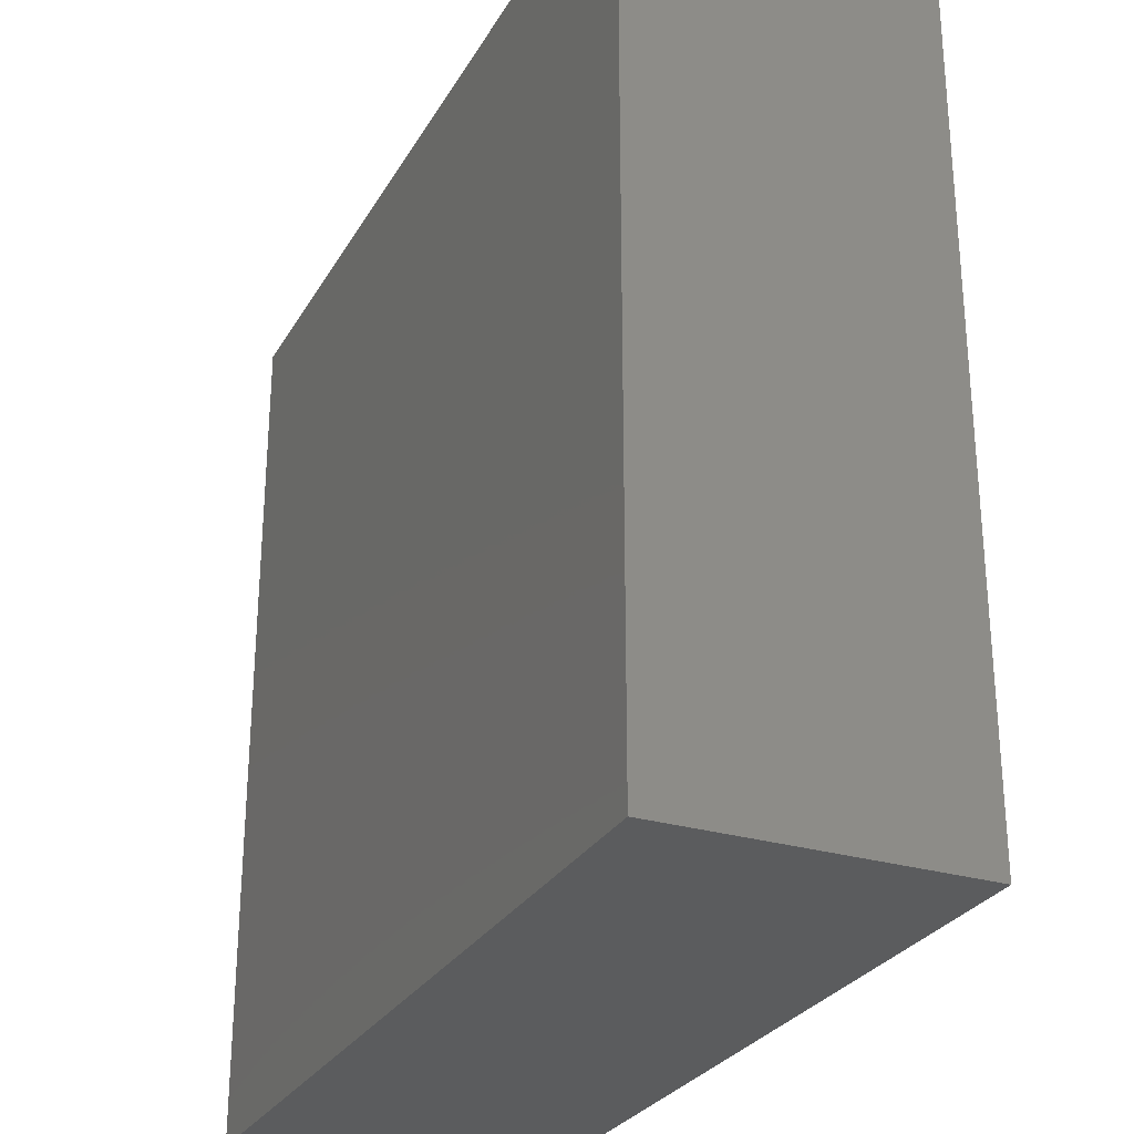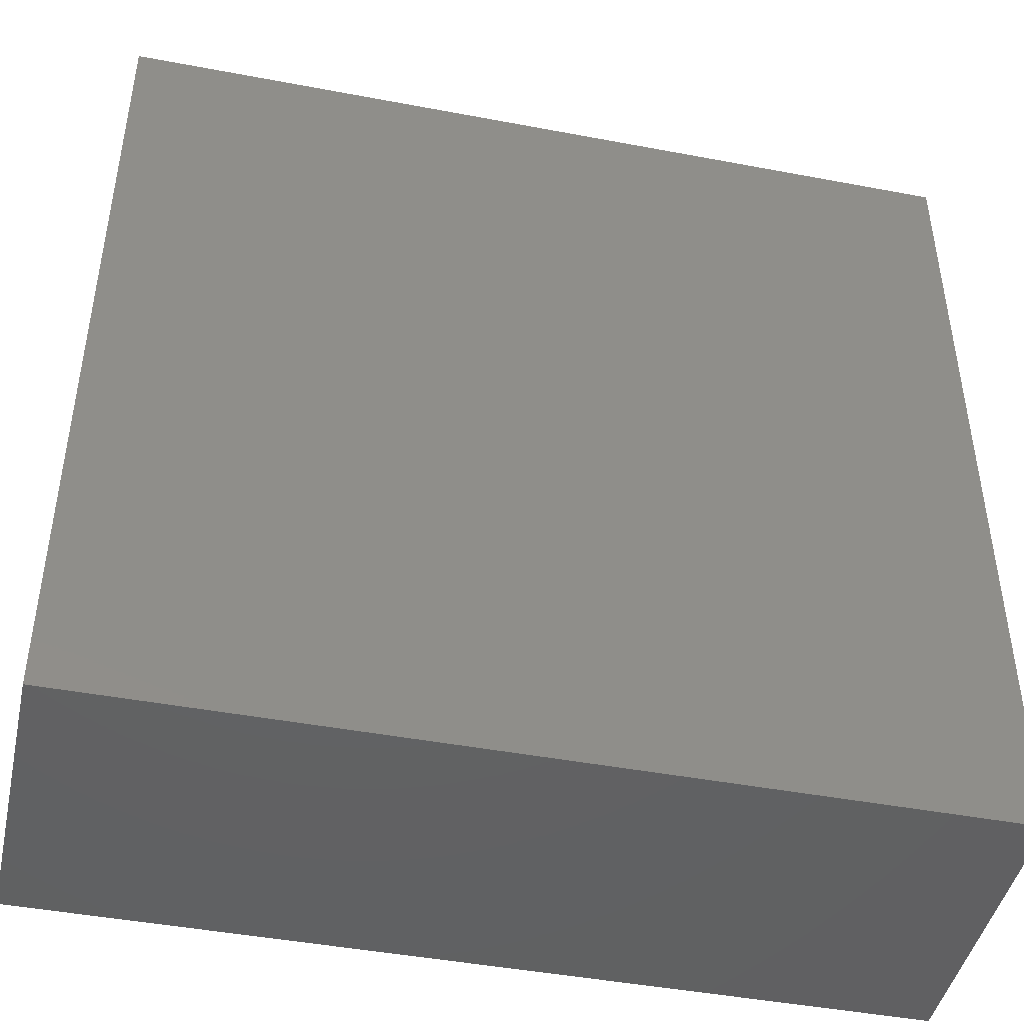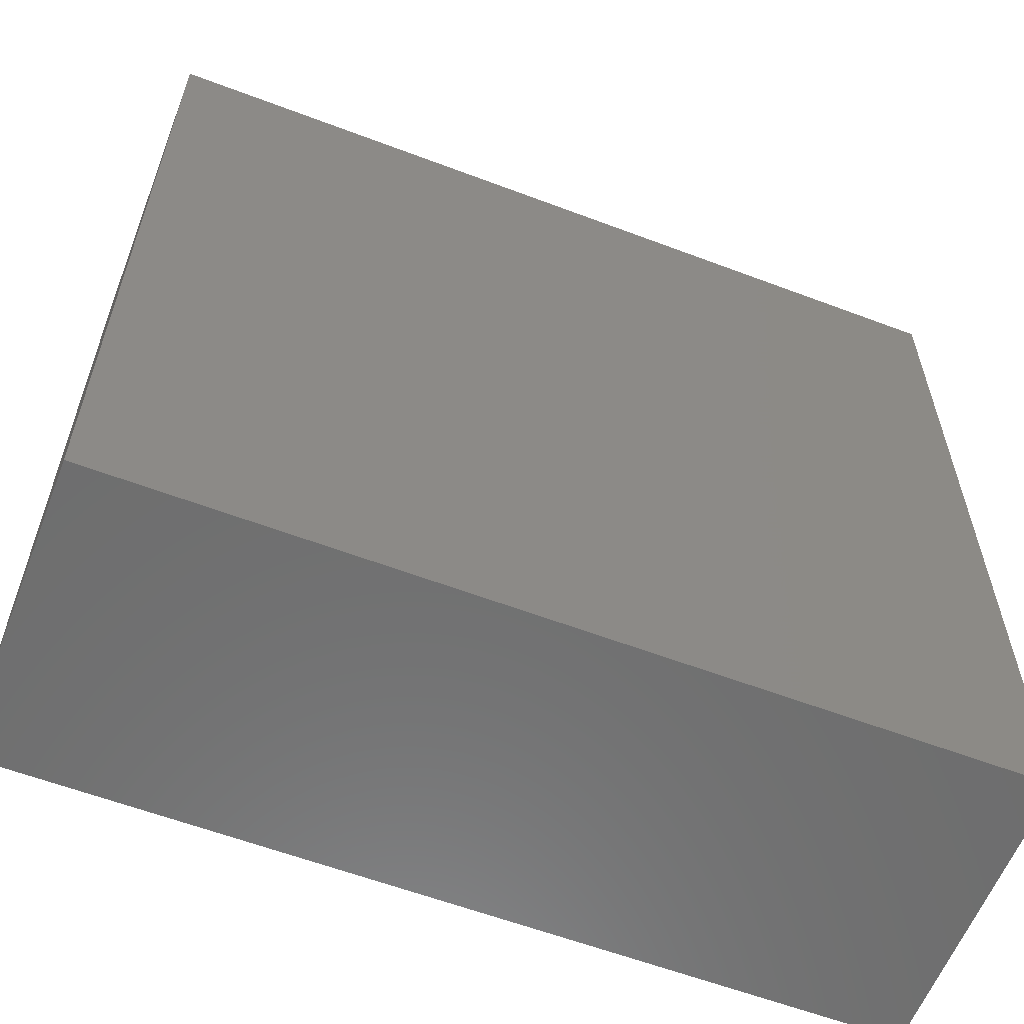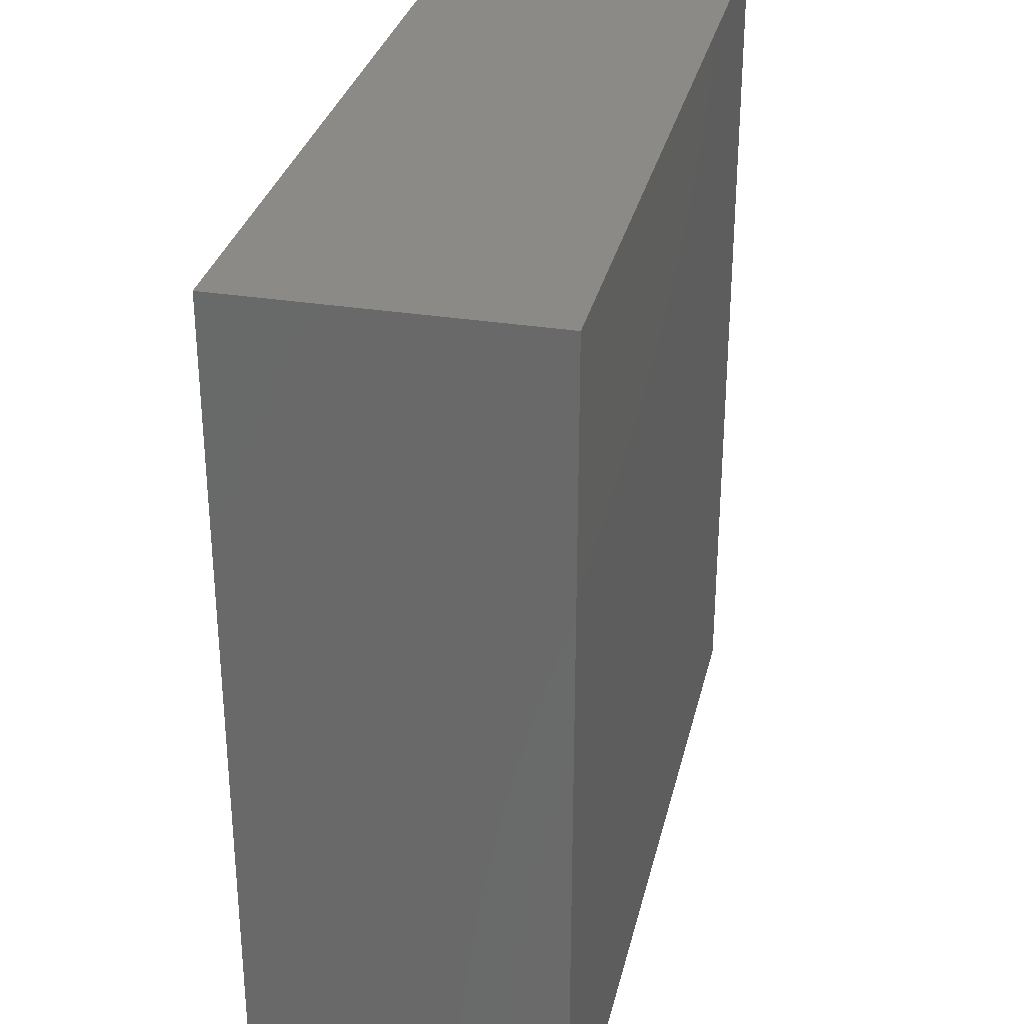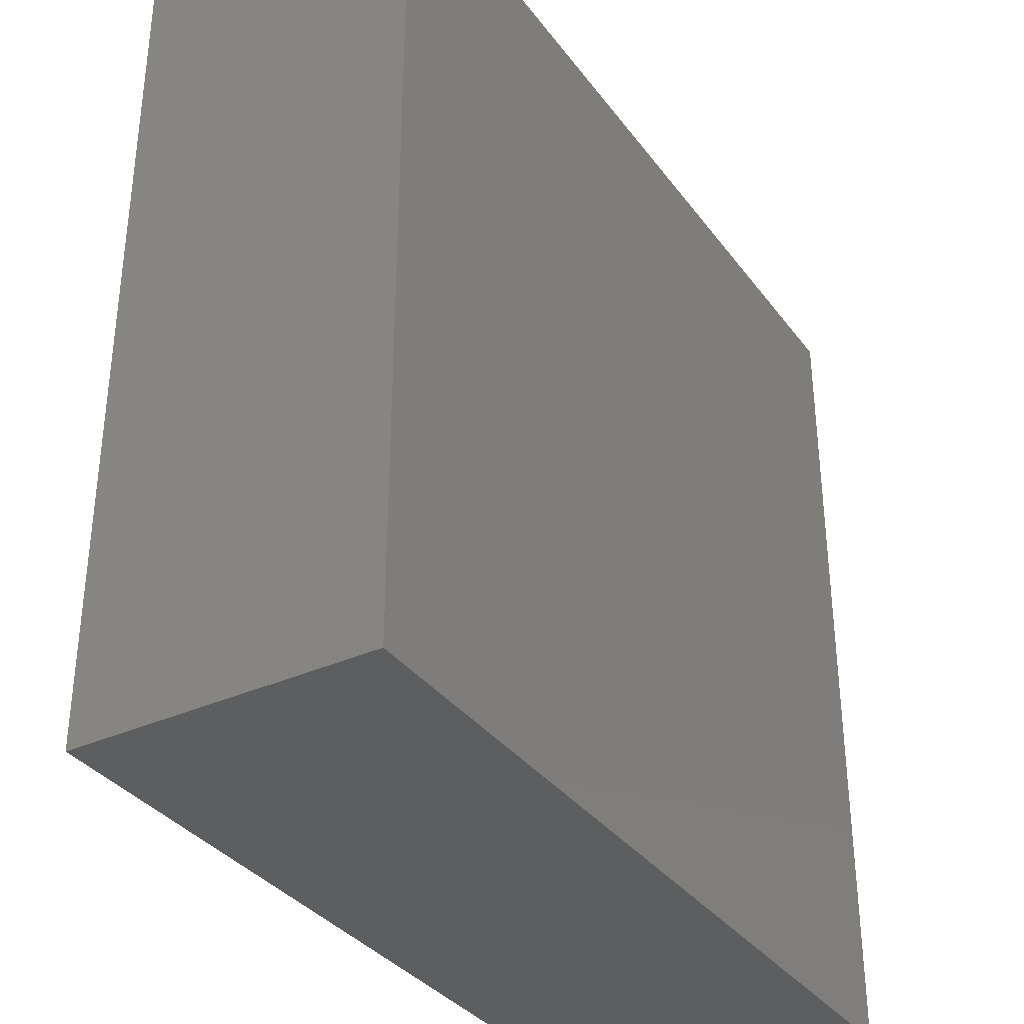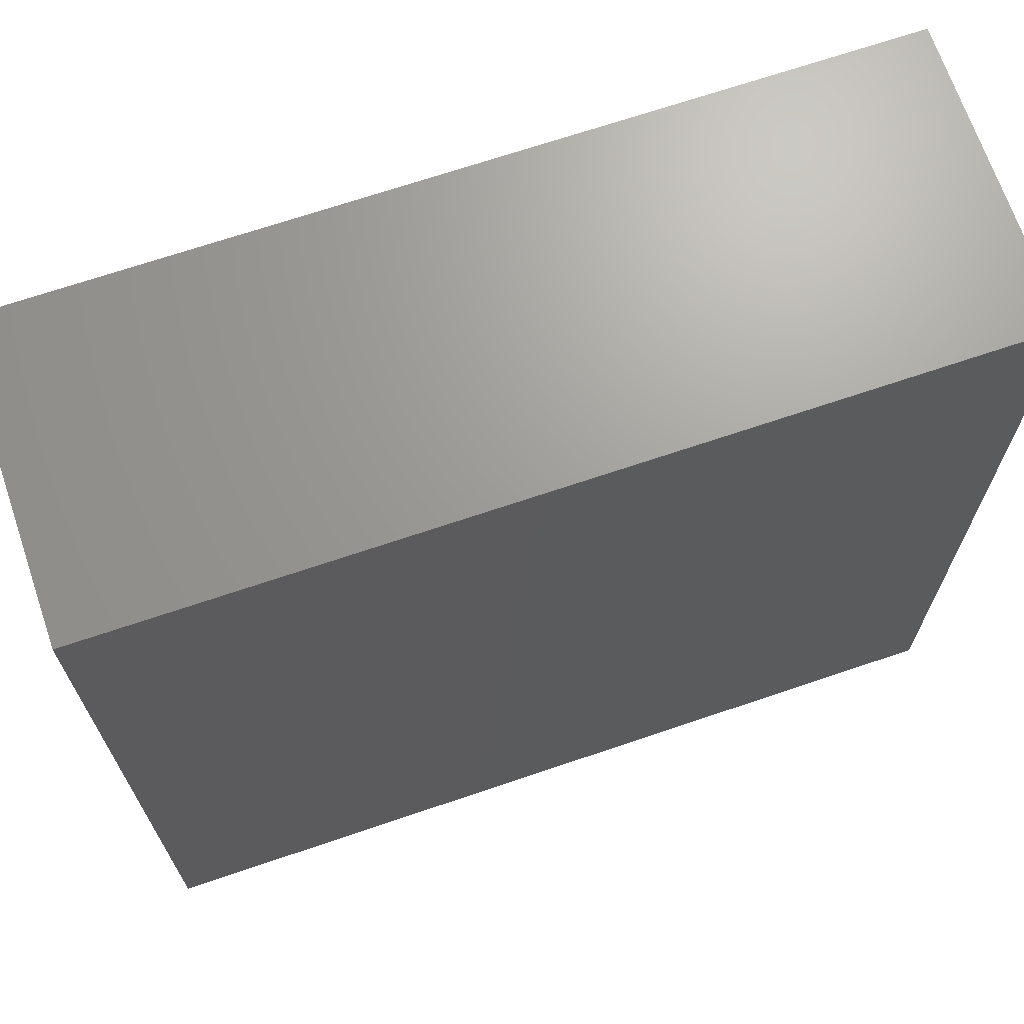
<metadata>
{"format":"stl","ext":"stl","renderer":"f3d","projection":"perspective","resolution":1024,"background":"white","views":[{"elev":-28.0,"azim":65.6,"up":"+Y"},{"elev":-44.8,"azim":167.6,"up":"+Y"},{"elev":-59.9,"azim":-21.2,"up":"+Y"},{"elev":31.2,"azim":-77.1,"up":"+Y"},{"elev":-34.7,"azim":-58.7,"up":"+Y"},{"elev":68.9,"azim":161.2,"up":"+Y"}]}
</metadata>
<code>
# stl→obj: 8 verts, 12 faces
v 0 0 0
v 0 0 7
v 0 20 0
v 0 20 7
v 20 0 0
v 20 0 7
v 20 20 0
v 20 20 7
f 1 2 3
f 3 2 4
f 2 1 5
f 6 2 5
f 1 3 5
f 5 3 7
f 3 4 7
f 7 4 8
f 4 2 6
f 8 4 6
f 6 5 7
f 8 6 7

</code>
